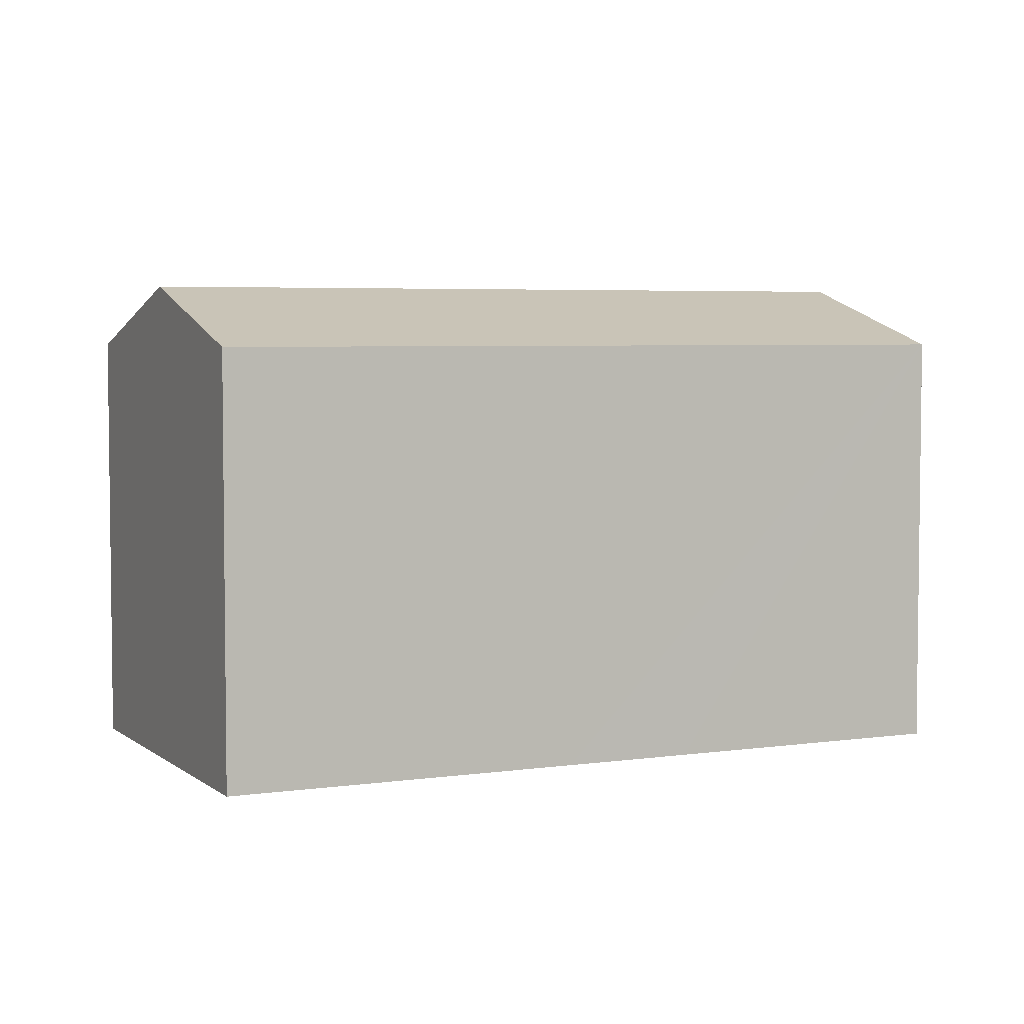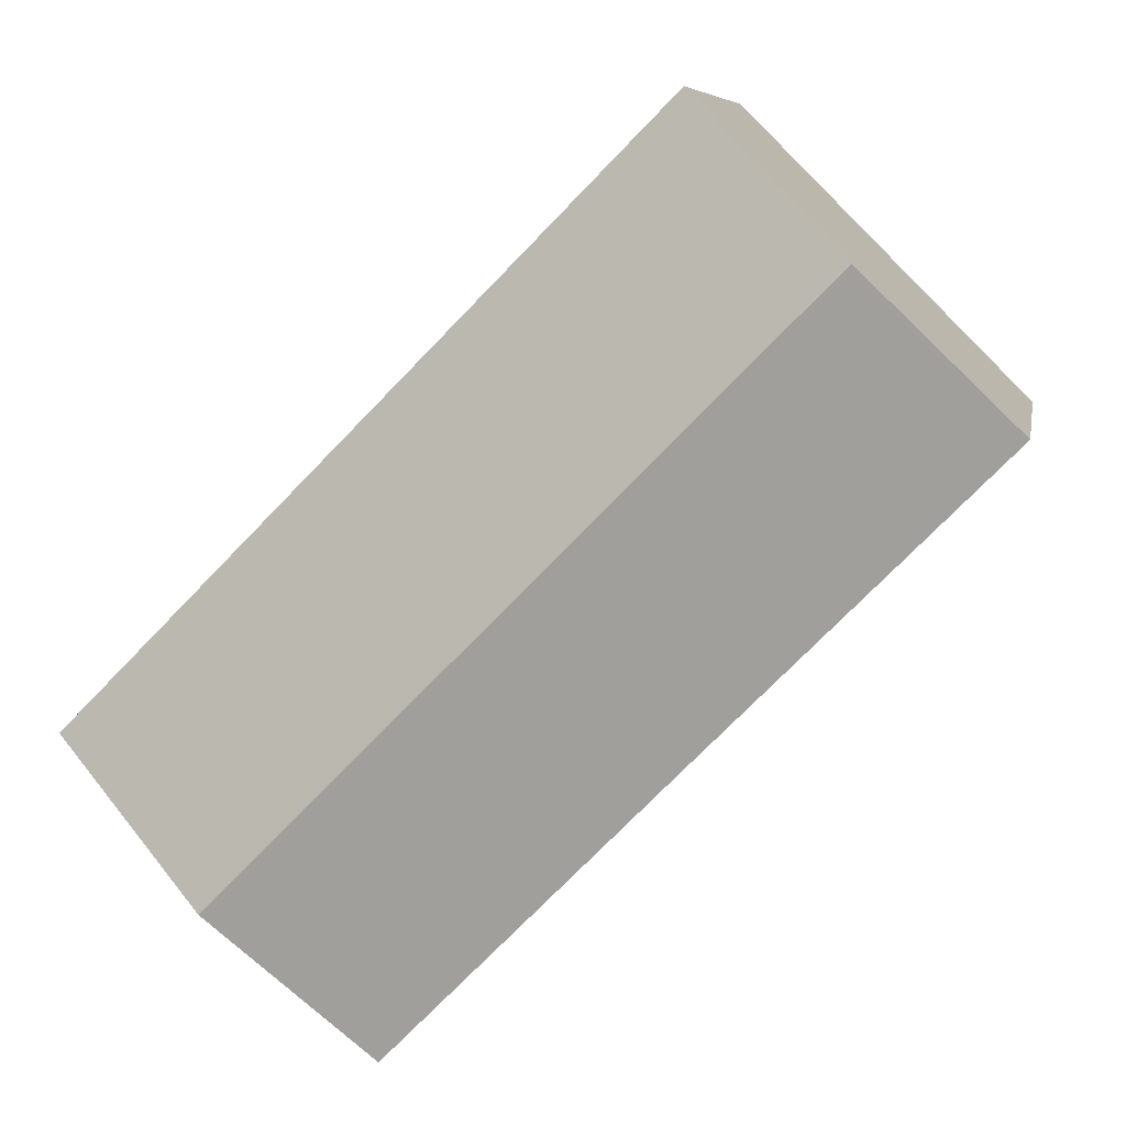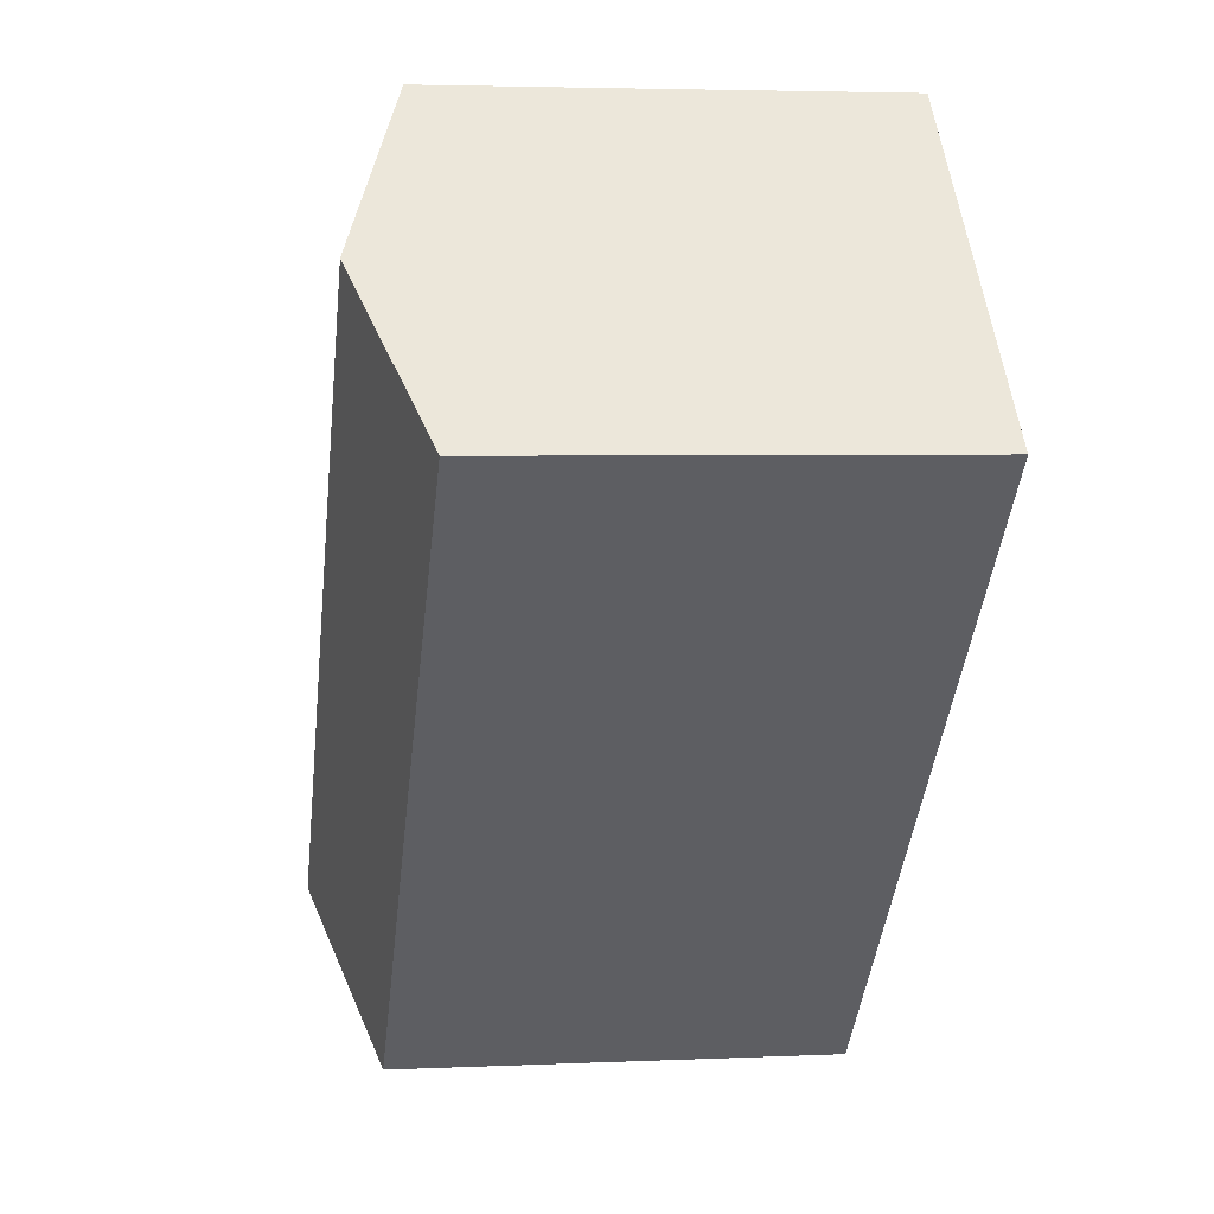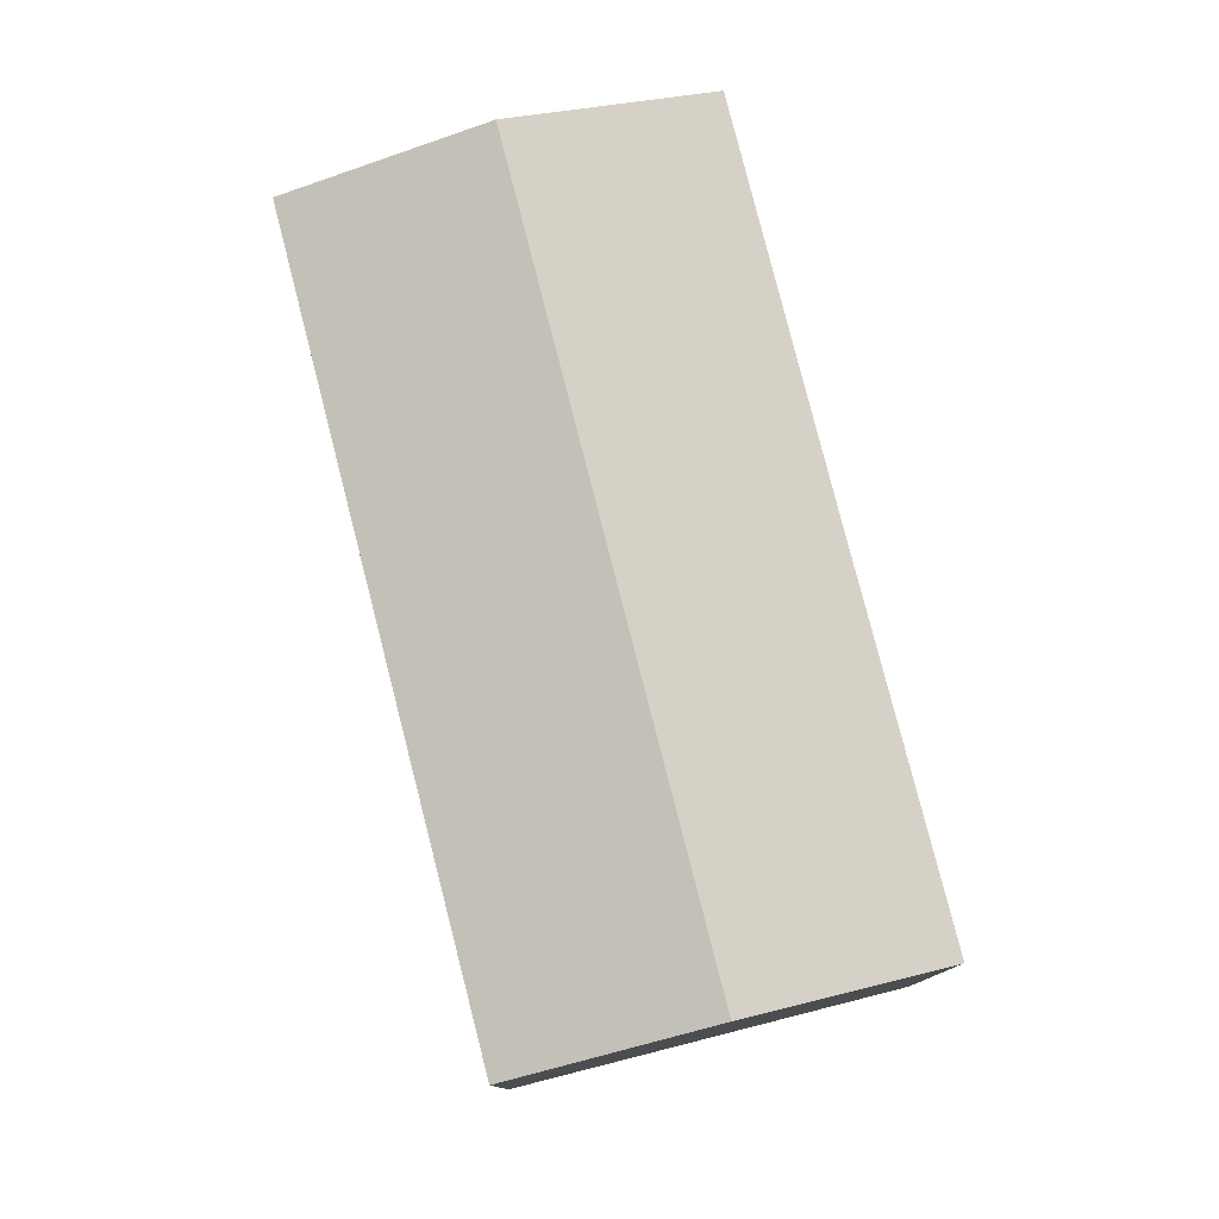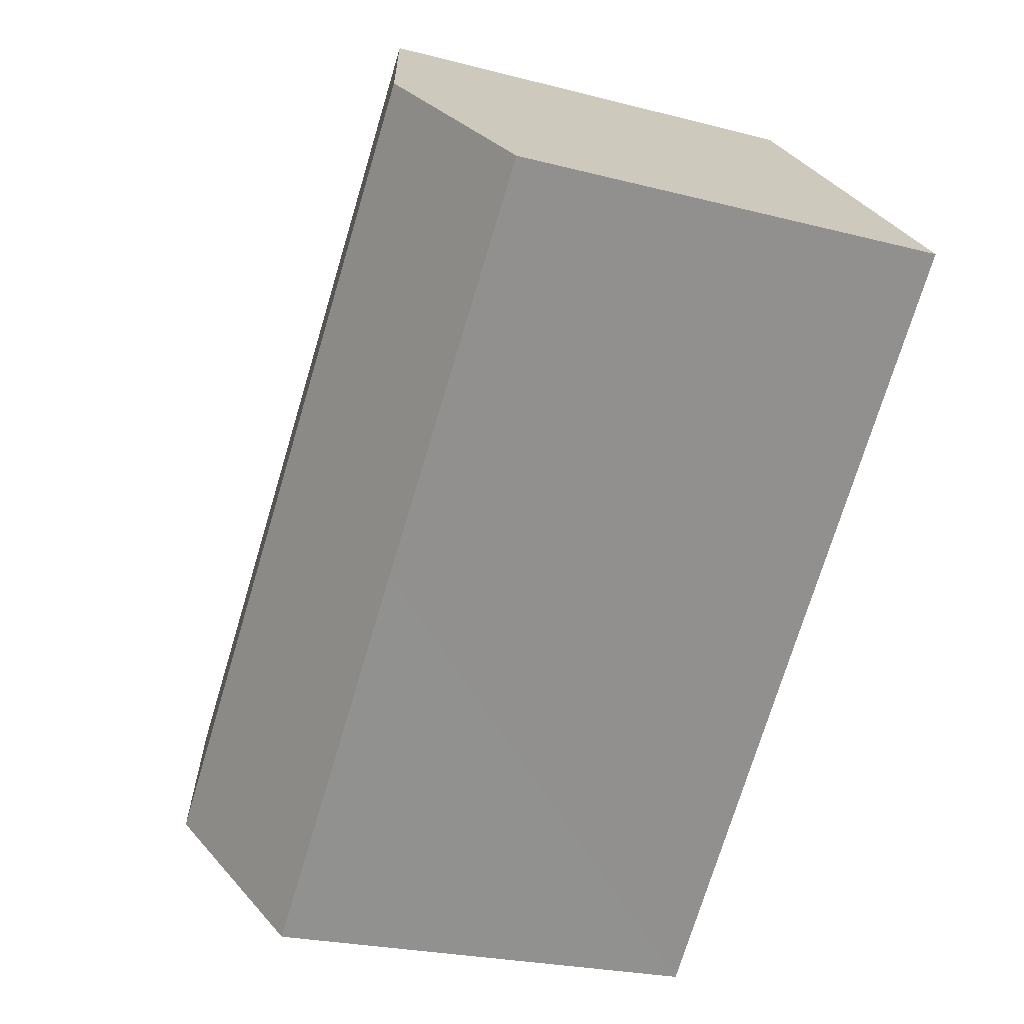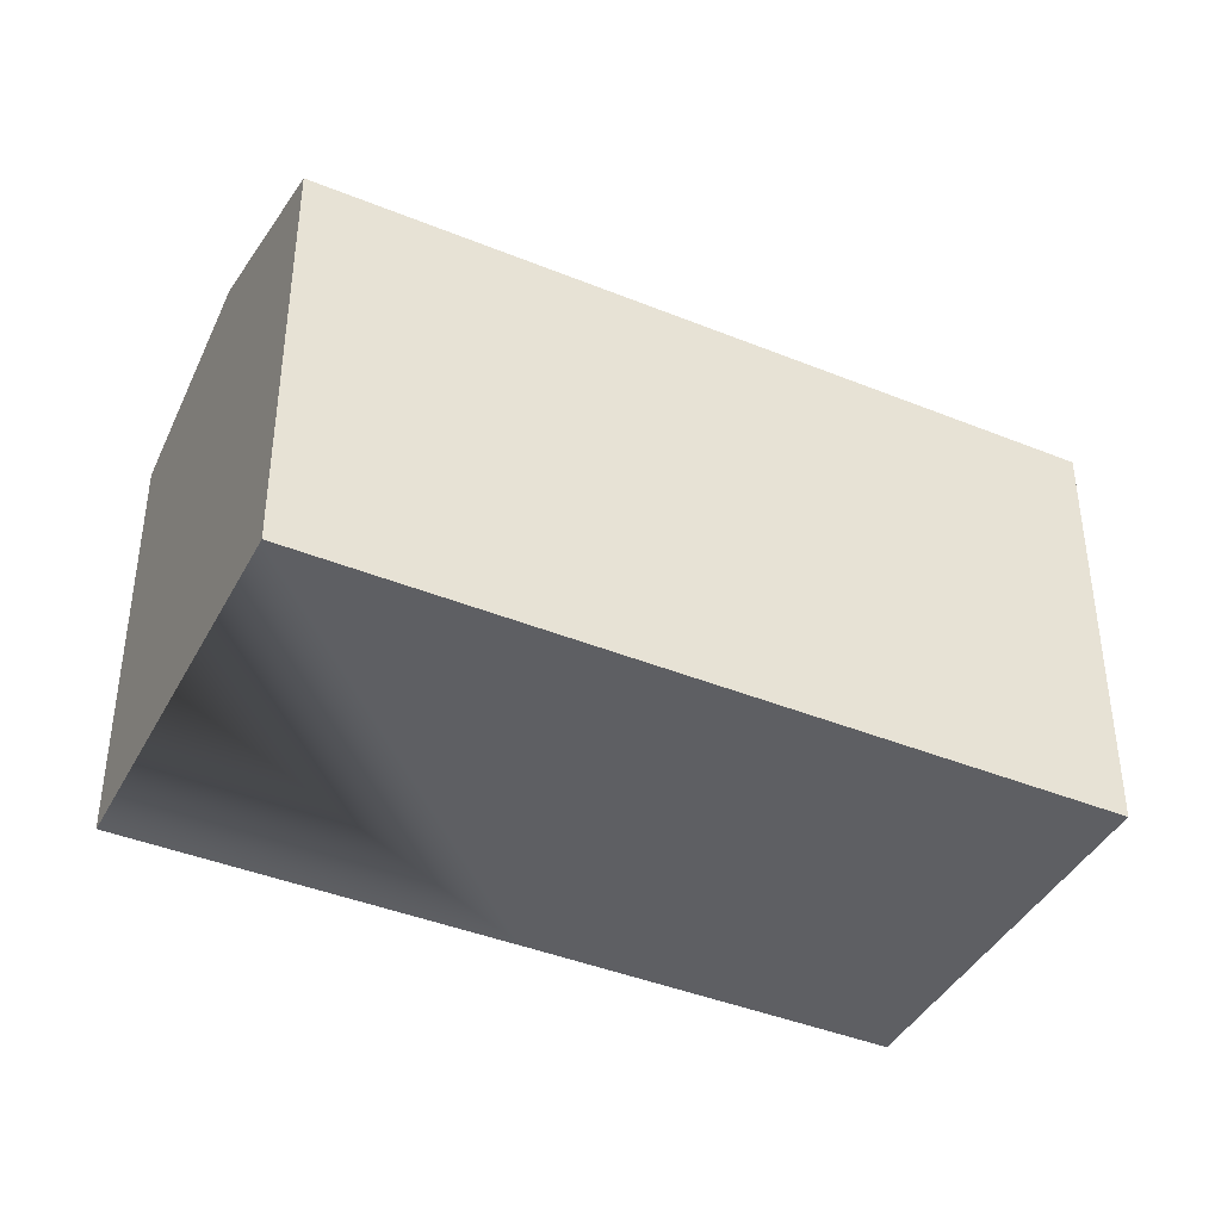
<metadata>
{"format":"obj","ext":"obj","renderer":"f3d","projection":"perspective","resolution":1024,"background":"white","views":[{"elev":4.6,"azim":20.0,"up":"+Y"},{"elev":7.6,"azim":-170.0,"up":"+Z"},{"elev":3.9,"azim":-98.7,"up":"+Z"},{"elev":79.5,"azim":121.0,"up":"+Y"},{"elev":-23.4,"azim":-113.9,"up":"+Z"},{"elev":-41.4,"azim":19.1,"up":"+Y"}]}
</metadata>
<code>
v  8.546 12.8 -8.591
v  21.02 14.58 -12.54
v  16.68 12.8 -16.84
v  4.338 14.58 4.338
v  0 12.79 7.829e-16
v  7.867 13.12 7.867
v  8.664 12.79 8.664
v  16.39 12.79 0.843
v  19.2 12.79 -2.003
v  24.57 13.12 -9.021
v  25.36 12.79 -8.237
v  16.68 1.031e-15 -16.84
v  8.546 5.26e-16 -8.591
v  0 0 0
v  7.867 -4.817e-16 7.867
v  8.664 -5.305e-16 8.664
v  4.338 -2.656e-16 4.338
v  16.39 -5.162e-17 0.843
v  19.2 1.226e-16 -2.003
v  25.36 5.044e-16 -8.237
v  24.57 5.524e-16 -9.021
v  21.02 7.681e-16 -12.54
g defaultobject
f 1 2 3
f 2 1 4
f 4 1 5
f 6 2 4
f 2 6 7
f 2 7 8
f 2 8 9
f 2 9 10
f 10 9 11
f 12 1 3
f 1 12 5
f 5 12 13
f 5 13 14
f 14 4 5
f 4 14 6
f 6 14 7
f 7 14 15
f 7 15 16
f 15 14 17
f 16 8 7
f 8 16 18
f 8 18 9
f 9 18 11
f 11 18 19
f 11 19 20
f 20 10 11
f 10 20 2
f 2 20 3
f 3 20 12
f 12 20 21
f 12 21 22
f 19 21 20
f 21 19 22
f 22 19 12
f 12 19 13
f 13 19 18
f 13 18 16
f 13 16 17
f 13 17 14
f 17 16 15

</code>
